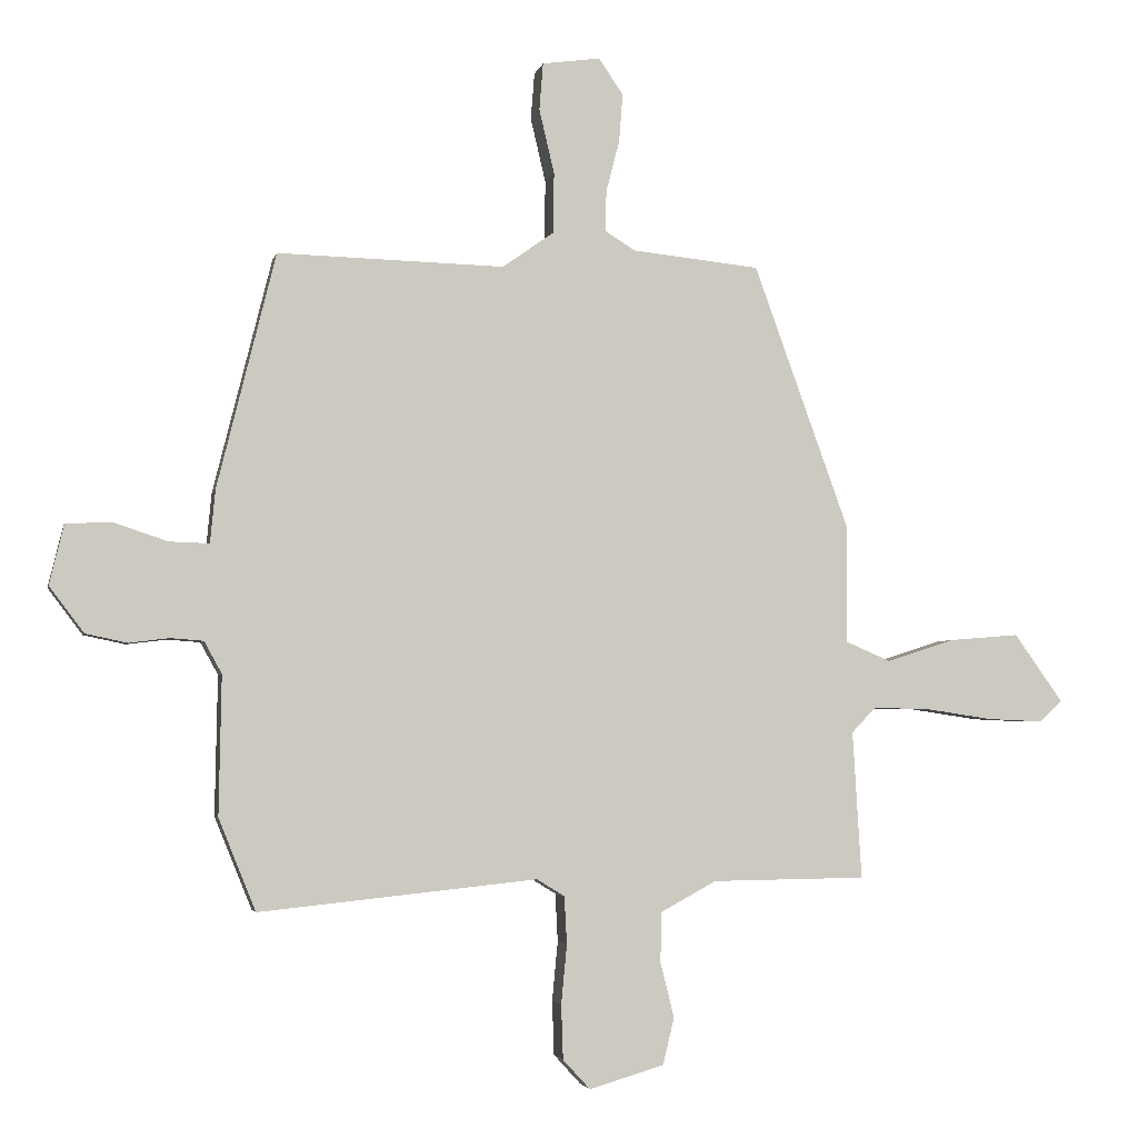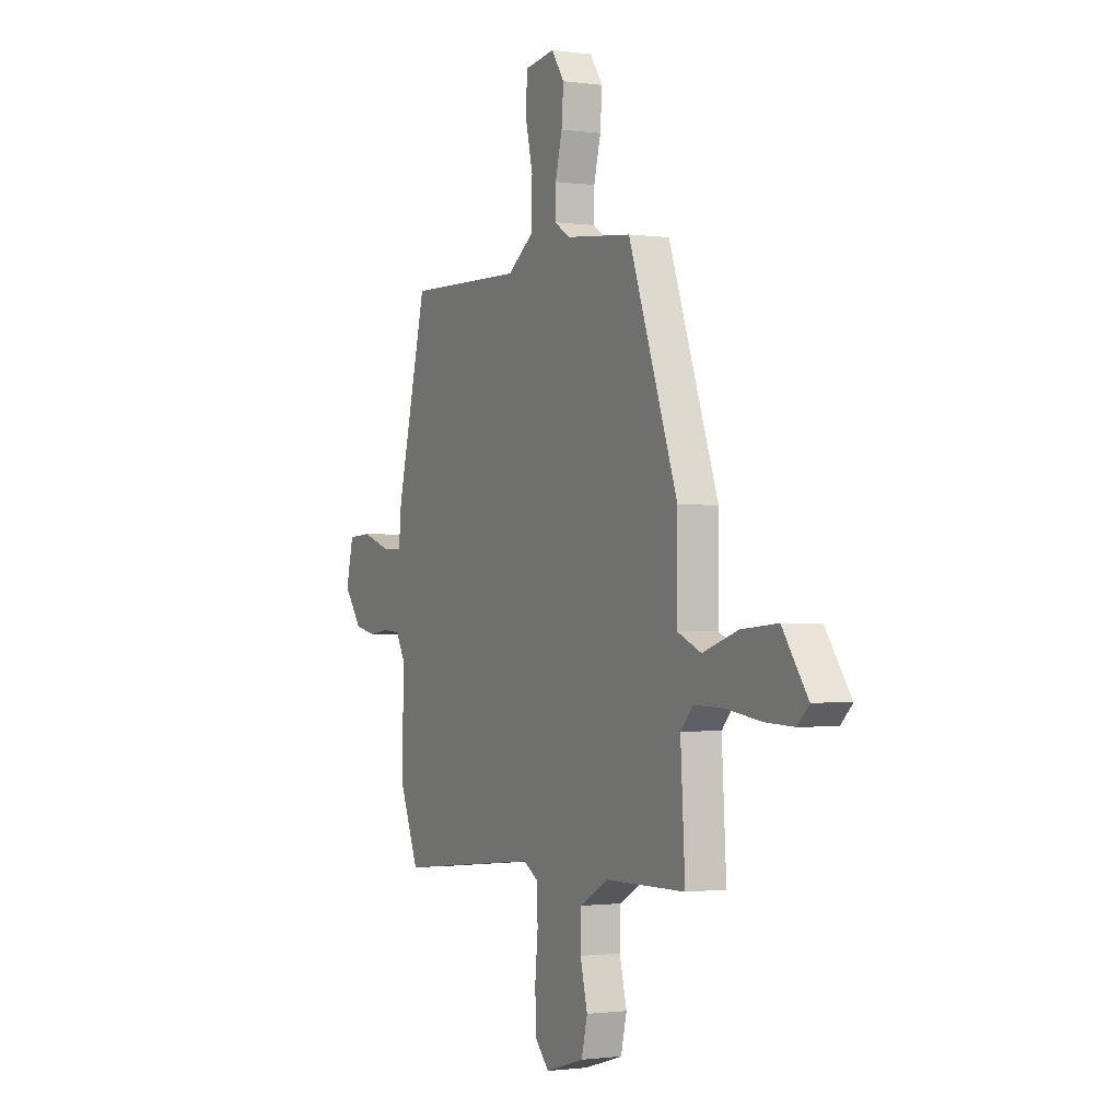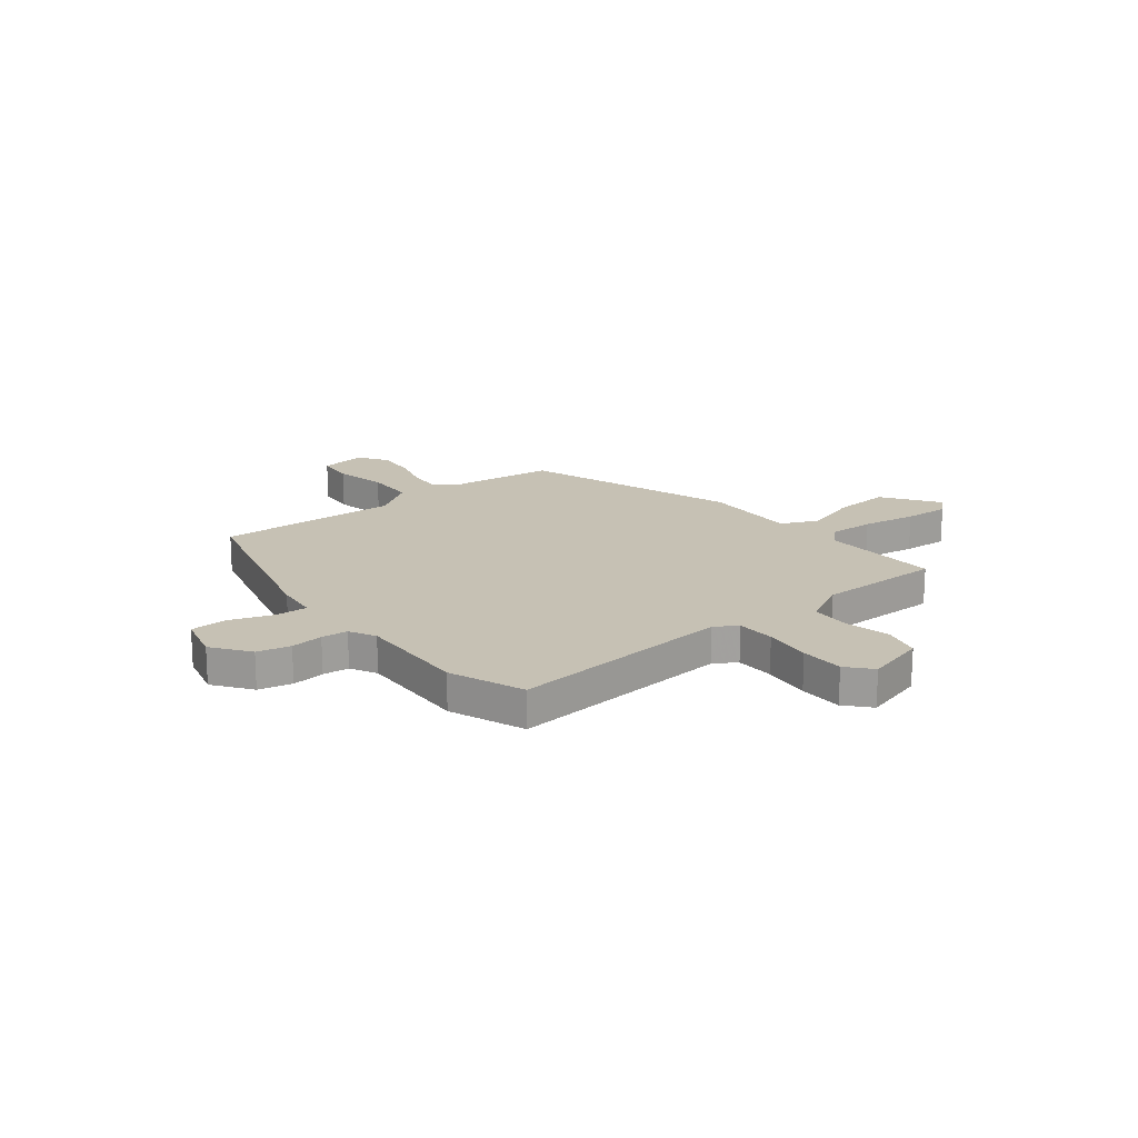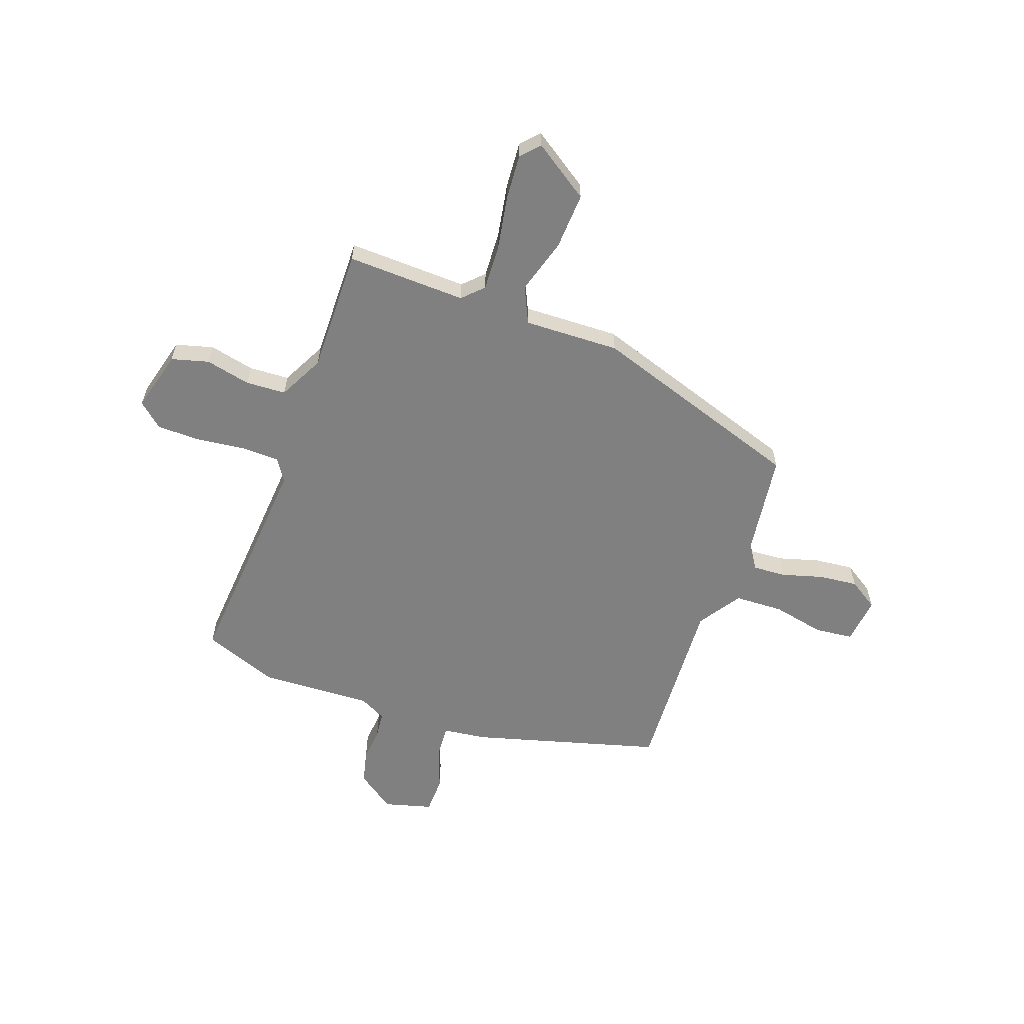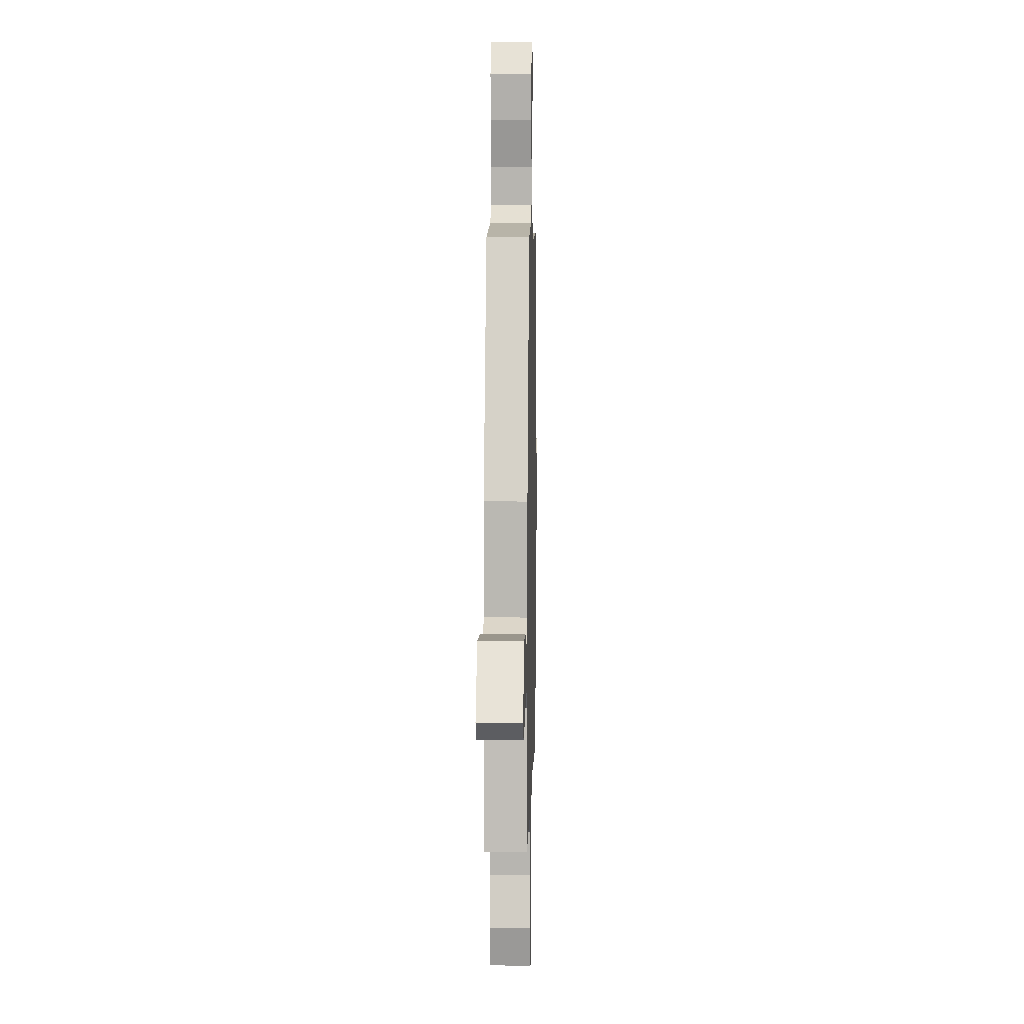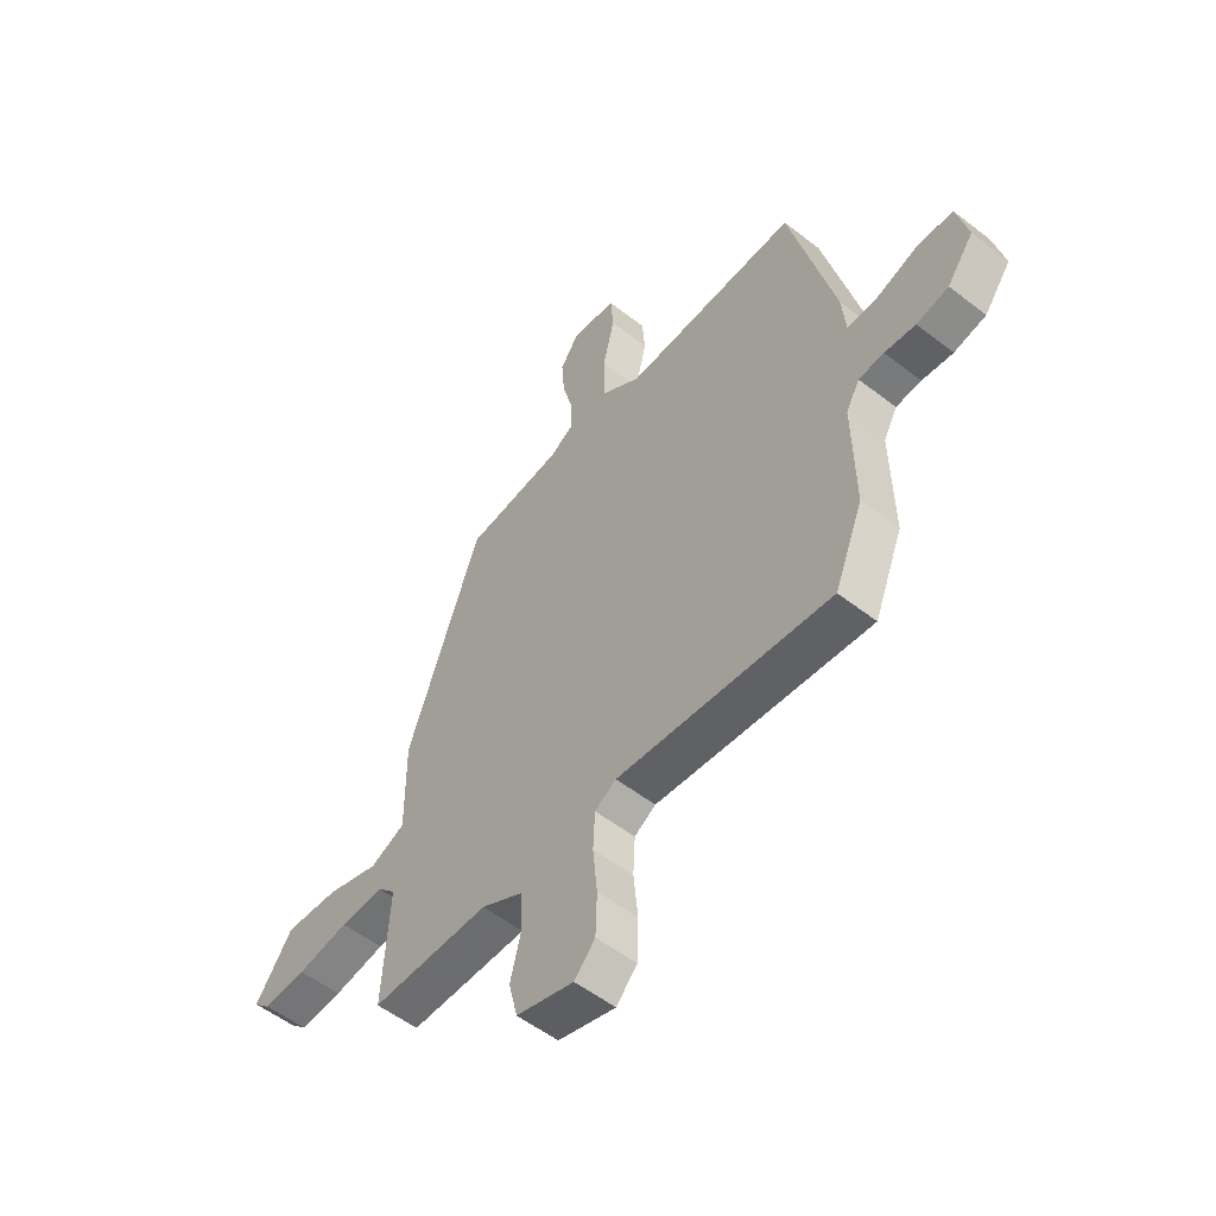
<metadata>
{"format":"obj","ext":"obj","renderer":"f3d","projection":"perspective","resolution":1024,"background":"white","views":[{"elev":-3.4,"azim":167.9,"up":"+Z"},{"elev":-1.2,"azim":-116.8,"up":"+Z"},{"elev":18.5,"azim":142.5,"up":"+Y"},{"elev":-60.2,"azim":-108.2,"up":"+Y"},{"elev":7.1,"azim":-88.7,"up":"+Z"},{"elev":-54.4,"azim":50.5,"up":"+Z"}]}
</metadata>
<code>
v 0.457 0.07 0.483
v 0.55 0.07 0.11
v 0.558 0.07 0.026
v 0.622 0.07 0.028
v 0.708 0.07 0.057
v 0.78 0.07 0.053
v 0.803 0.07 -0.042
v 0.748 0.07 -0.115
v 0.682 0.07 -0.129
v 0.618 0.07 -0.121
v 0.566 0.07 -0.125
v 0.538 0.07 -0.176
v 0.542 0.07 -0.397
v 0.483 0.07 -0.543
v 0.041 0.07 -0.497
v -0.003 0.07 -0.524
v -0.007 0.07 -0.6
v 0.002 0.07 -0.694
v -0.001 0.07 -0.78
v -0.044 0.07 -0.827
v -0.163 0.07 -0.792
v -0.181 0.07 -0.718
v -0.159 0.07 -0.63
v -0.161 0.07 -0.551
v -0.249 0.07 -0.503
v -0.494 0.07 -0.5
v -0.48 0.07 -0.266
v -0.518 0.07 -0.226
v -0.608 0.07 -0.228
v -0.715 0.07 -0.244
v -0.804 0.07 -0.248
v -0.839 0.07 -0.214
v -0.762 0.07 -0.106
v -0.651 0.07 -0.115
v -0.543 0.07 -0.15
v -0.471 0.07 -0.119
v -0.472 0.07 0.069
v -0.321 0.07 0.487
v -0.119 0.07 0.508
v -0.07 0.07 0.538
v -0.072 0.07 0.603
v -0.093 0.07 0.684
v -0.099 0.07 0.761
v -0.06 0.07 0.818
v 0.032 0.07 0.805
v 0.038 0.07 0.73
v 0.014 0.07 0.628
v 0.015 0.07 0.532
v 0.097 0.07 0.474
v 0.457 0 0.483
v 0.55 0 0.11
v 0.558 0 0.026
v 0.622 0 0.028
v 0.708 0 0.057
v 0.78 0 0.053
v 0.803 0 -0.042
v 0.748 0 -0.115
v 0.682 0 -0.129
v 0.618 0 -0.121
v 0.566 0 -0.125
v 0.538 0 -0.176
v 0.542 0 -0.397
v 0.483 0 -0.543
v 0.041 0 -0.497
v -0.003 0 -0.524
v -0.007 0 -0.6
v 0.002 0 -0.694
v -0.001 0 -0.78
v -0.044 0 -0.827
v -0.163 0 -0.792
v -0.181 0 -0.718
v -0.159 0 -0.63
v -0.161 0 -0.551
v -0.249 0 -0.503
v -0.494 0 -0.5
v -0.48 0 -0.266
v -0.518 0 -0.226
v -0.608 0 -0.228
v -0.715 0 -0.244
v -0.804 0 -0.248
v -0.839 0 -0.214
v -0.762 0 -0.106
v -0.651 0 -0.115
v -0.543 0 -0.15
v -0.471 0 -0.119
v -0.472 0 0.069
v -0.321 0 0.487
v -0.119 0 0.508
v -0.07 0 0.538
v -0.072 0 0.603
v -0.093 0 0.684
v -0.099 0 0.761
v -0.06 0 0.818
v 0.032 0 0.805
v 0.038 0 0.73
v 0.014 0 0.628
v 0.015 0 0.532
v 0.097 0 0.474
f 45 46 47
f 44 45 47
f 43 44 47
f 42 43 47
f 41 42 47
f 40 41 47 48
f 39 40 48 49
f 38 39 49
f 37 38 49
f 36 37 49
f 33 34 35
f 32 33 35
f 31 32 35
f 30 31 35
f 29 30 35
f 28 29 35 36
f 1 2 3
f 49 1 3
f 36 49 3
f 28 36 3
f 27 28 3
f 21 22 23
f 20 21 23
f 19 20 23
f 18 19 23
f 17 18 23
f 16 17 23 24
f 15 16 24 25
f 12 13 14 15
f 27 3 4
f 26 27 4
f 25 26 4
f 15 25 4
f 12 15 4
f 11 12 4
f 5 6 7
f 4 5 7
f 11 4 7
f 10 11 7
f 7 8 9 10
f 96 95 94
f 96 94 93
f 96 93 92
f 96 92 91
f 96 91 90
f 97 96 90 89
f 98 97 89 88
f 98 88 87
f 98 87 86
f 98 86 85
f 84 83 82
f 84 82 81
f 84 81 80
f 84 80 79
f 84 79 78
f 85 84 78 77
f 52 51 50
f 52 50 98
f 52 98 85
f 52 85 77
f 52 77 76
f 72 71 70
f 72 70 69
f 72 69 68
f 72 68 67
f 72 67 66
f 73 72 66 65
f 74 73 65 64
f 64 63 62 61
f 53 52 76
f 53 76 75
f 53 75 74
f 53 74 64
f 53 64 61
f 53 61 60
f 56 55 54
f 56 54 53
f 56 53 60
f 56 60 59
f 59 58 57 56
f 1 50 51 2
f 2 51 52 3
f 3 52 53 4
f 4 53 54 5
f 5 54 55 6
f 6 55 56 7
f 7 56 57 8
f 8 57 58 9
f 9 58 59 10
f 10 59 60 11
f 11 60 61 12
f 12 61 62 13
f 13 62 63 14
f 14 63 64 15
f 15 64 65 16
f 16 65 66 17
f 17 66 67 18
f 18 67 68 19
f 19 68 69 20
f 20 69 70 21
f 21 70 71 22
f 22 71 72 23
f 23 72 73 24
f 24 73 74 25
f 25 74 75 26
f 26 75 76 27
f 27 76 77 28
f 28 77 78 29
f 29 78 79 30
f 30 79 80 31
f 31 80 81 32
f 32 81 82 33
f 33 82 83 34
f 34 83 84 35
f 35 84 85 36
f 36 85 86 37
f 37 86 87 38
f 38 87 88 39
f 39 88 89 40
f 40 89 90 41
f 41 90 91 42
f 42 91 92 43
f 43 92 93 44
f 44 93 94 45
f 45 94 95 46
f 46 95 96 47
f 47 96 97 48
f 48 97 98 49
f 49 98 50 1

</code>
